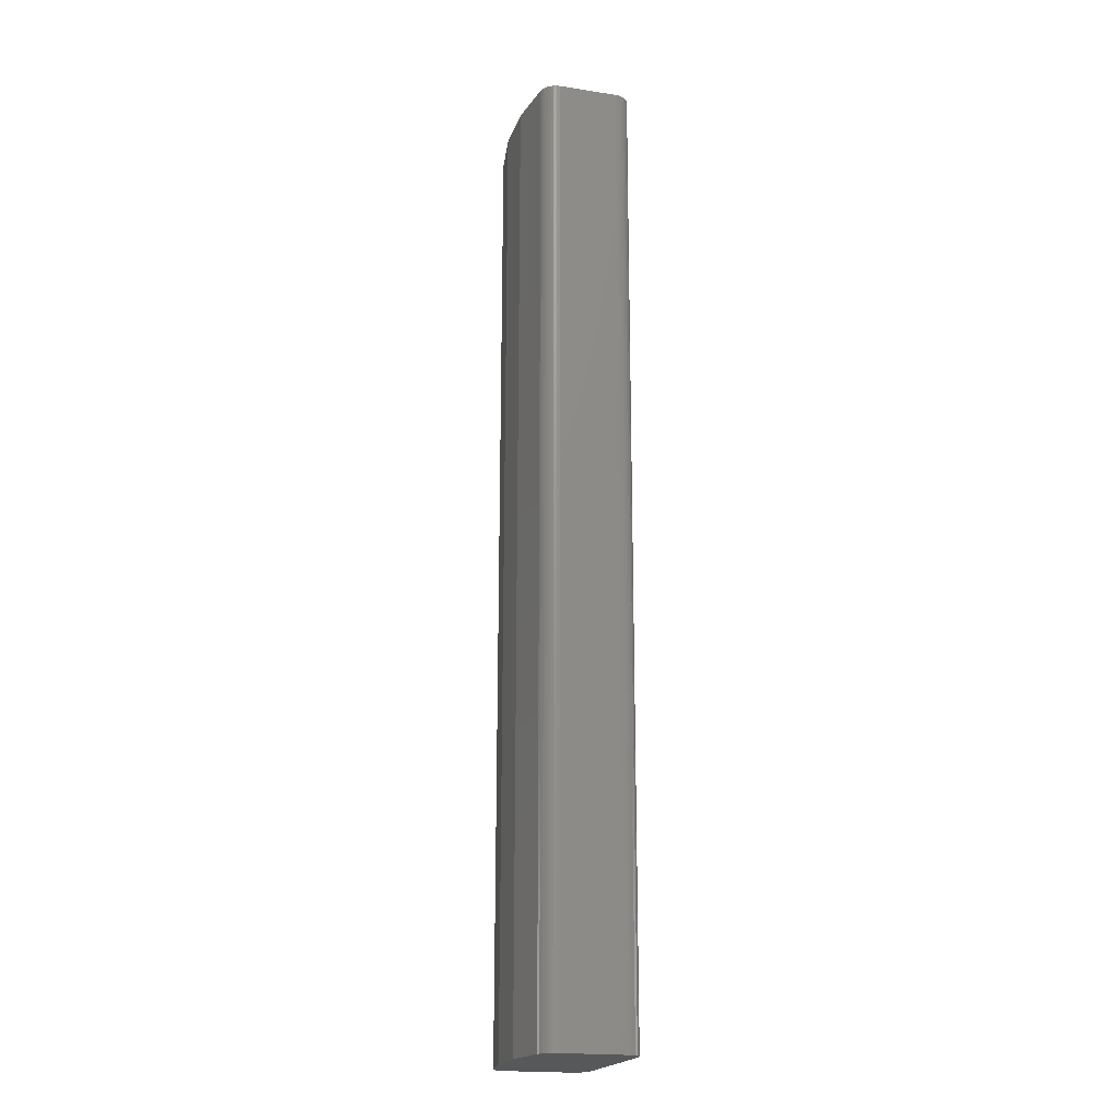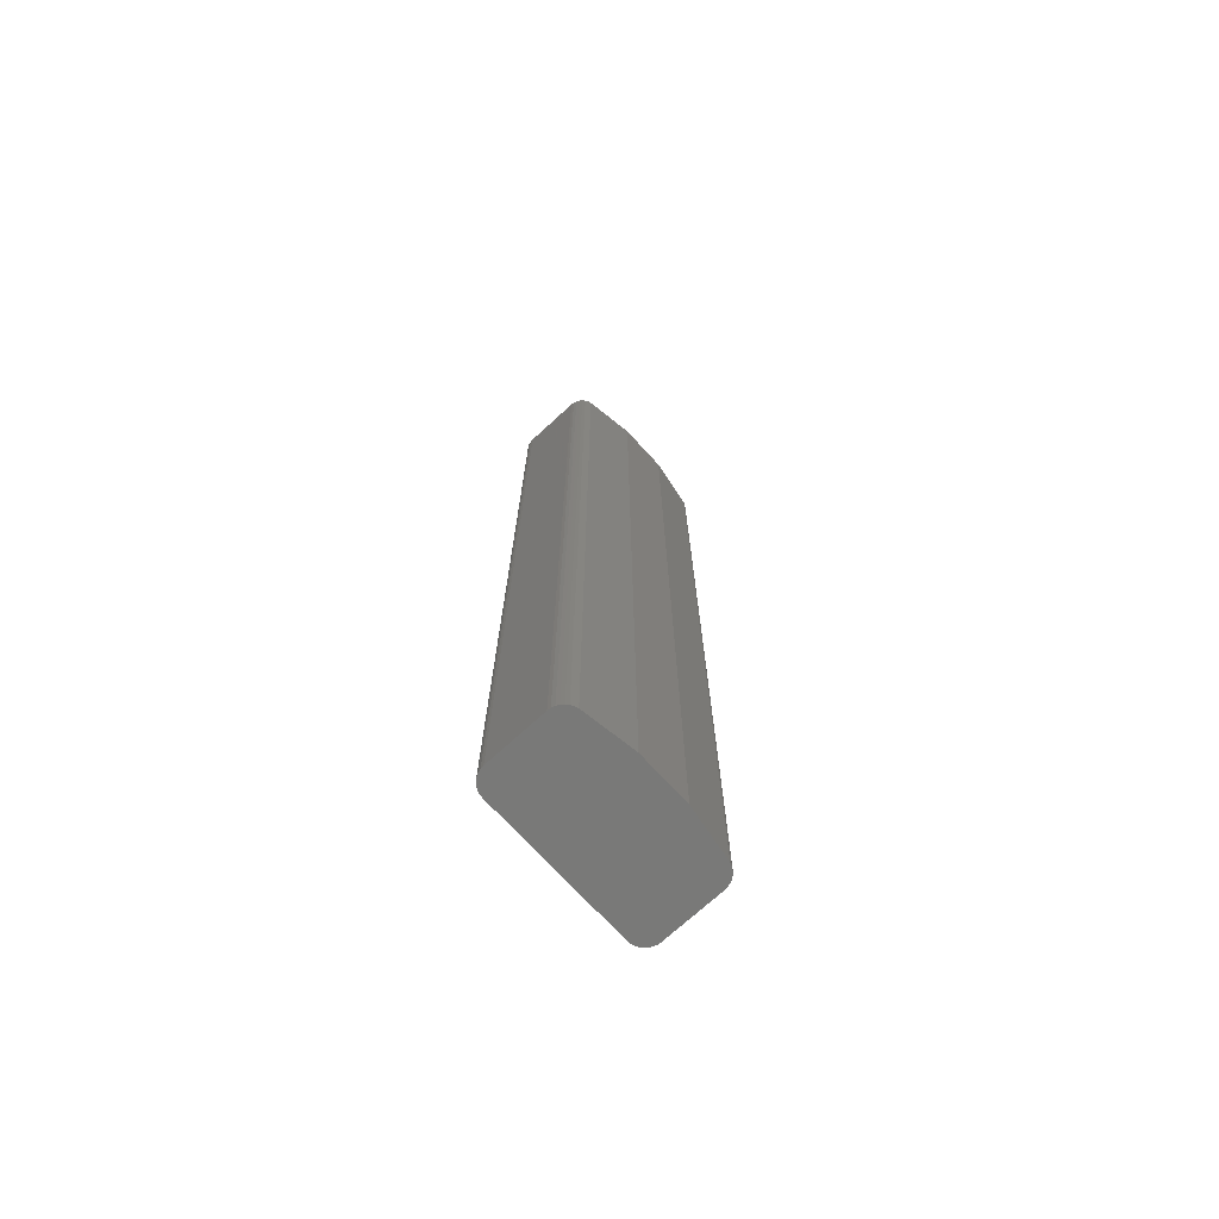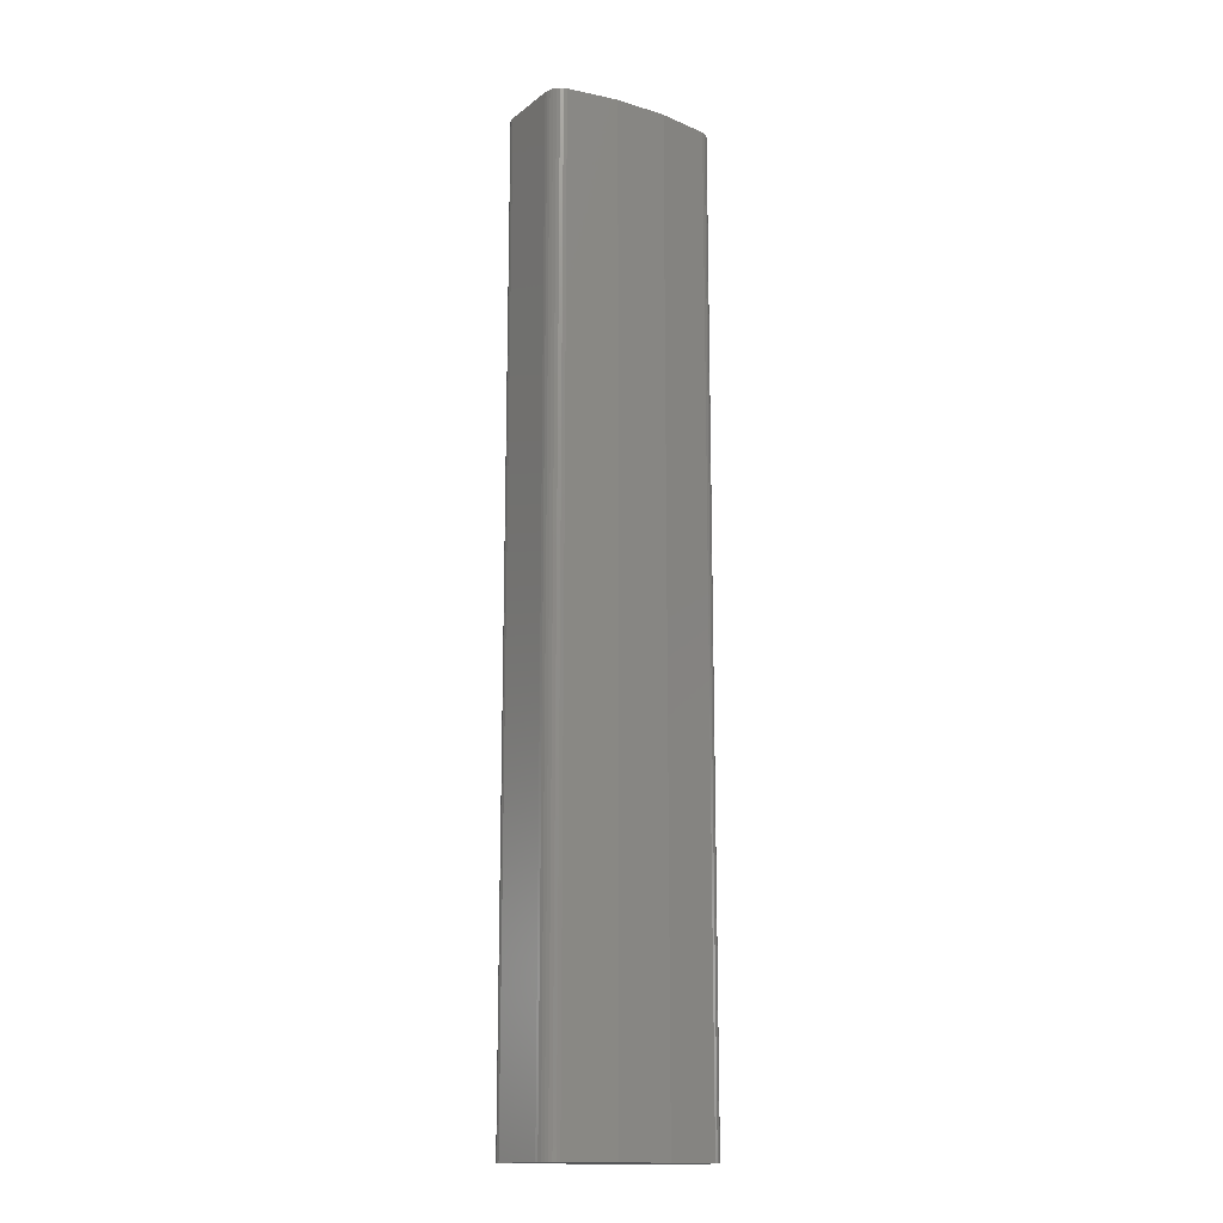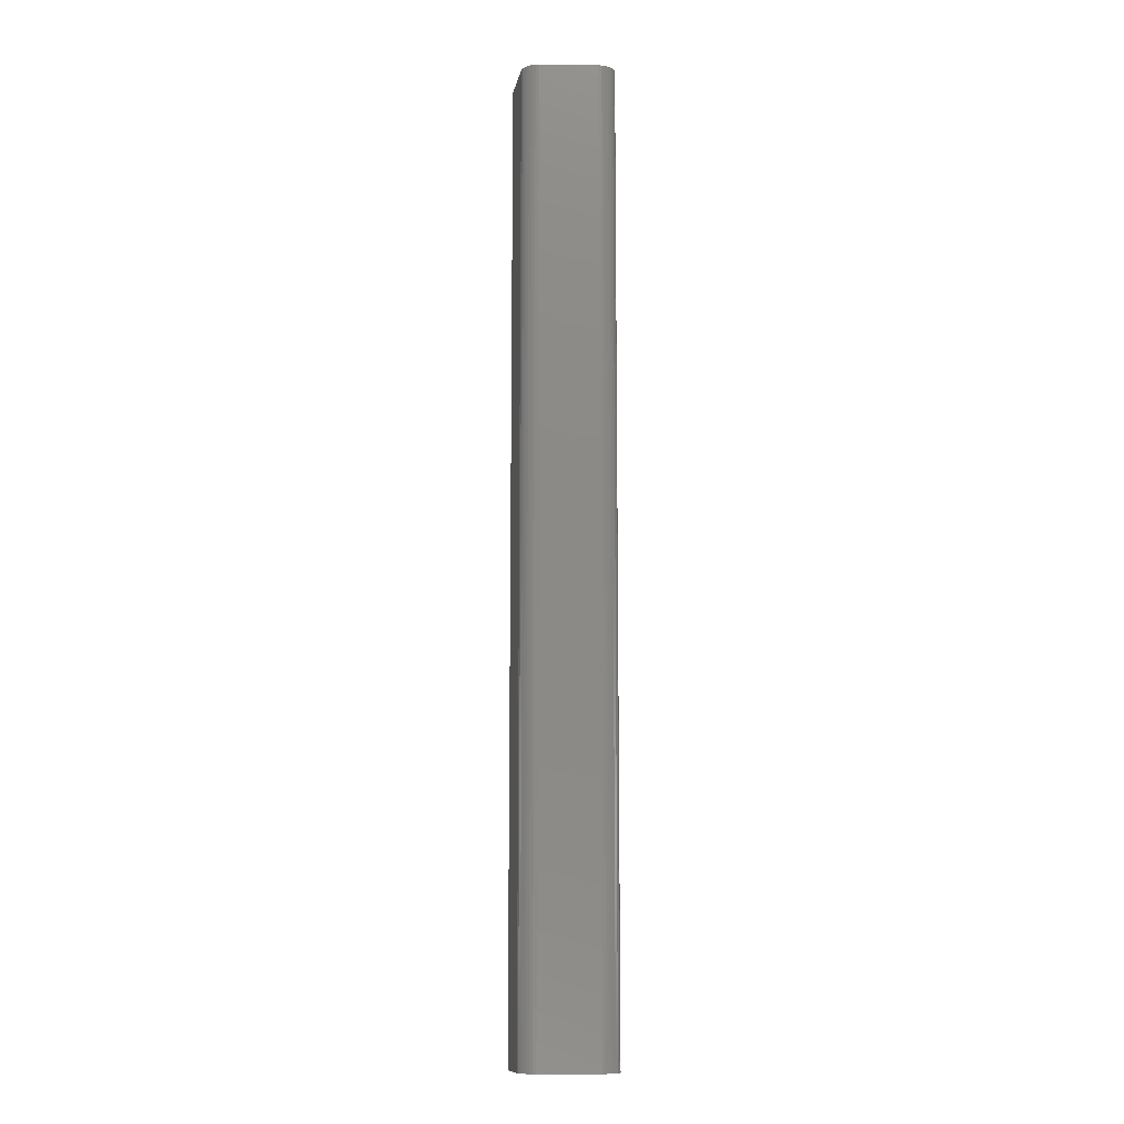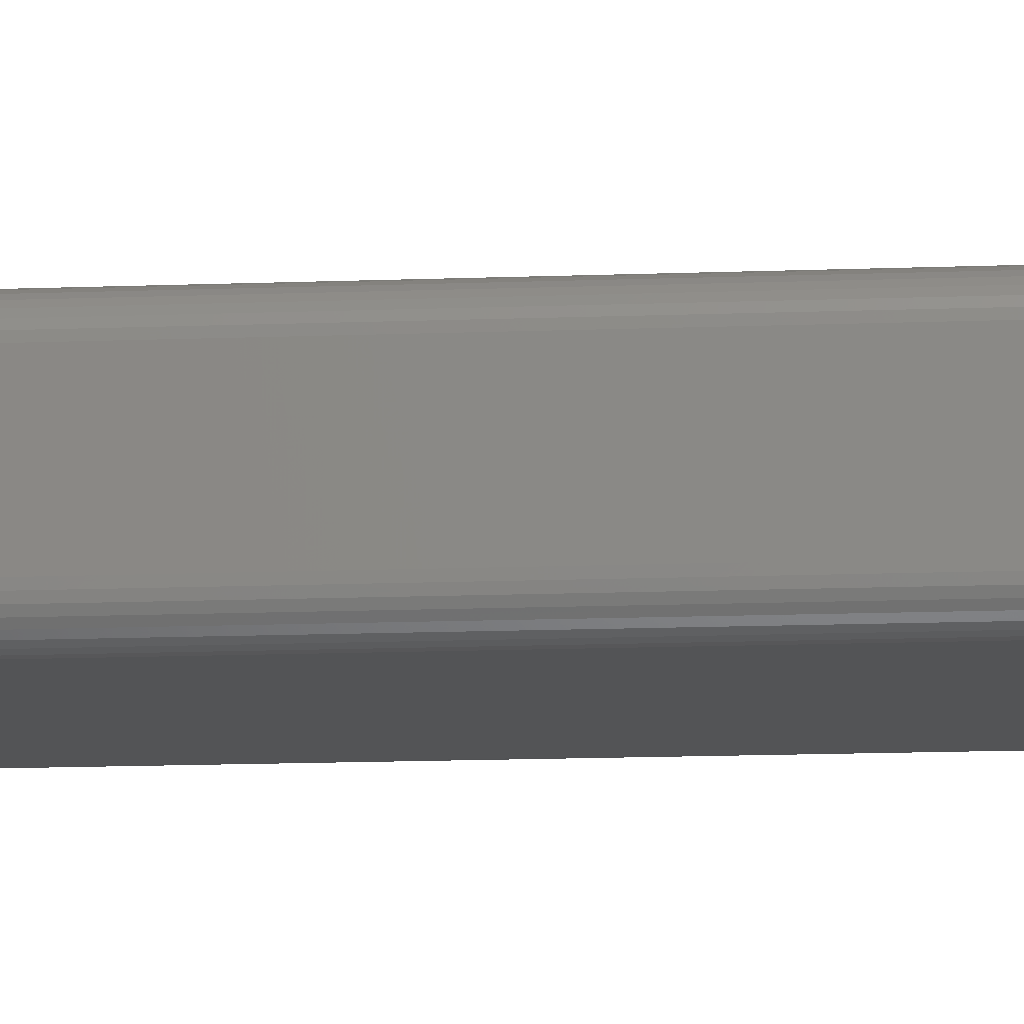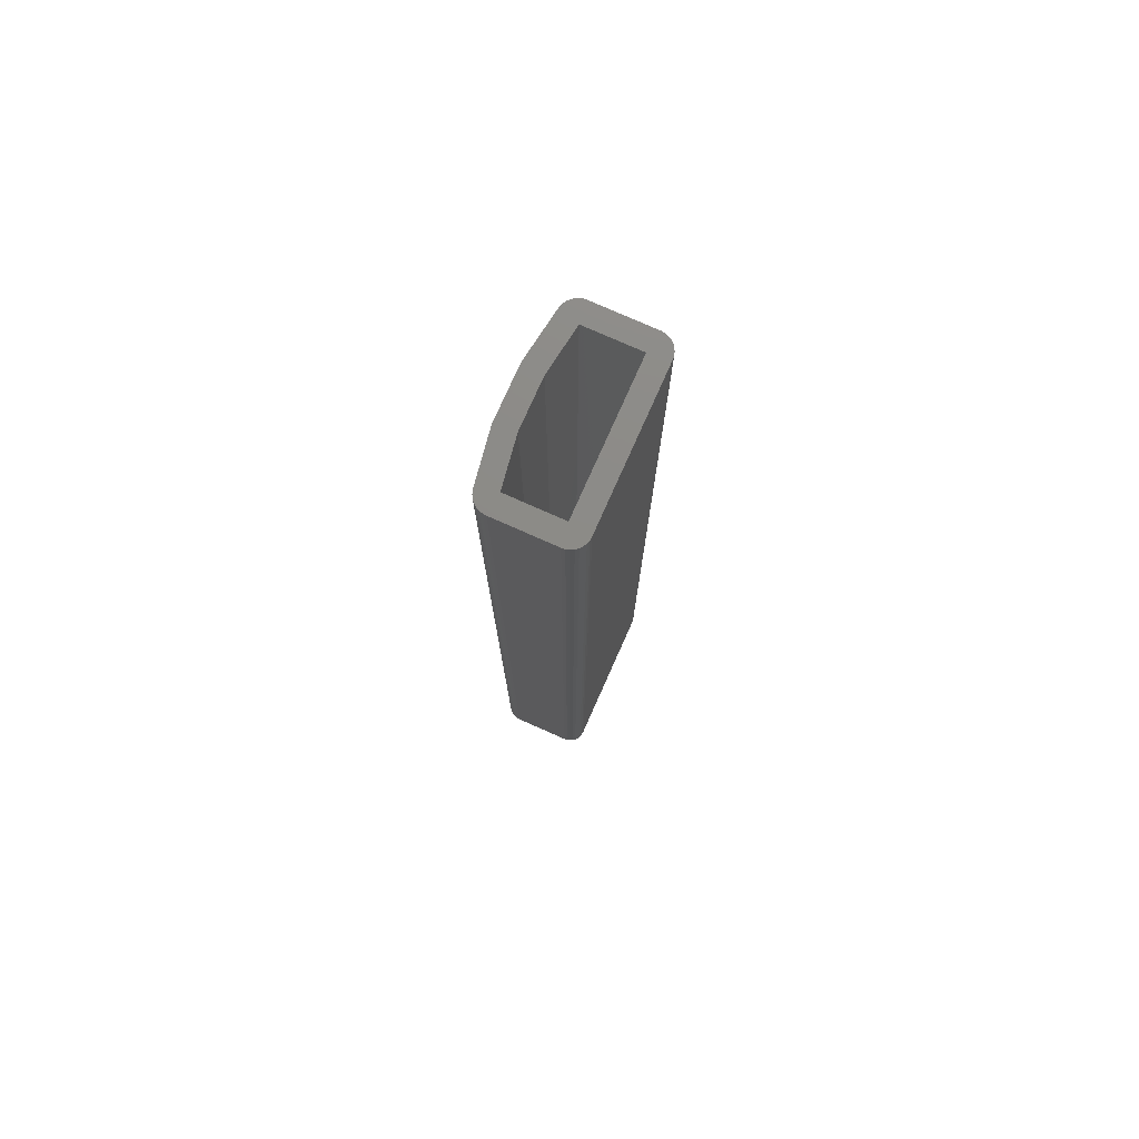
<metadata>
{"format":"stl","ext":"stl","renderer":"f3d","projection":"perspective","resolution":1024,"background":"white","views":[{"elev":-19.7,"azim":74.0,"up":"+Y"},{"elev":-72.1,"azim":-47.5,"up":"+Y"},{"elev":-15.4,"azim":-33.2,"up":"+Y"},{"elev":-11.5,"azim":88.4,"up":"+Y"},{"elev":-12.3,"azim":-84.5,"up":"+Z"},{"elev":76.9,"azim":114.0,"up":"+Y"}]}
</metadata>
<code>
# stl→obj: 84 verts, 164 faces
v -0.0693 -1.002e-18 -0.02854
v -0.07006 -8.876e-19 -0.02604
v -0.07031 -7.395e-19 -0.02344
v -0.07031 -7.628e-19 0.02245
v -0.07007 -5.882e-19 0.02503
v -0.01837 1.416e-17 0.02648
v -0.05469 3.64e-18 0.02096
v -0.05469 1.011e-18 -0.02113
v 0.07031 1.067e-17 0.02245
v 0.07031 7.395e-19 -0.02344
v 0.05469 7.083e-18 -0.02113
v 0.05469 1.788e-17 0.02096
v 0.01837 1.62e-17 0.02648
v 0.07007 9.079e-19 0.02503
v 0.05699 6.235e-18 -0.03676
v -0.05699 -8.32e-19 -0.03676
v 0.06209 -4.856e-19 -0.03575
v 0.05959 -6.717e-19 -0.0365
v -0.05959 -9.603e-19 -0.0365
v -0.06209 -1.052e-18 -0.03575
v -0.06439 -1.103e-18 -0.03451
v -0.06641 -1.111e-18 -0.03286
v -0.06807 -1.077e-18 -0.03084
v 0.07006 5.63e-19 -0.02604
v 0.0693 3.649e-19 -0.02854
v 0.06807 1.527e-19 -0.03084
v 0.06641 -6.537e-20 -0.03286
v 0.06439 -2.809e-19 -0.03451
v -0.06935 -3.926e-19 0.02752
v -0.06817 -1.829e-19 0.02983
v -0.06658 3.331e-20 0.03188
v -0.06463 2.483e-19 0.03359
v -0.06239 4.545e-19 0.0349
v -0.05995 1.244e-17 0.03577
v -0.02015 1.504e-17 0.04201
v 0.02015 1.727e-17 0.04201
v 0.05995 1.017e-18 0.03577
v 0.06239 1.098e-18 0.0349
v 0.06463 1.14e-18 0.03359
v 0.06658 1.142e-18 0.03188
v 0.06817 1.102e-18 0.02983
v 0.06935 1.023e-18 0.02752
v -0.05469 -0.7344 0.02096
v -0.01837 -0.7344 0.02648
v 0.01837 -0.7344 0.02648
v 0.05469 -0.7344 0.02096
v 0.05469 -0.7344 -0.02113
v -0.05469 -0.7344 -0.02113
v -0.05699 -0.75 -0.03676
v 0.06209 -0.75 -0.03575
v -0.05959 -0.75 -0.0365
v 0.05699 -0.75 -0.03676
v -0.05995 -0.75 0.03577
v 0.02015 -0.75 0.04201
v -0.02015 -0.75 0.04201
v 0.05995 -0.75 0.03577
v 0.06463 -0.75 0.03359
v -0.06658 -0.75 0.03188
v 0.06658 -0.75 0.03188
v -0.06817 -0.75 0.02983
v 0.06817 -0.75 0.02983
v -0.06935 -0.75 0.02752
v 0.06935 -0.75 0.02752
v 0.0693 -0.75 -0.02854
v -0.06807 -0.75 -0.03084
v 0.06807 -0.75 -0.03084
v -0.06641 -0.75 -0.03286
v 0.06641 -0.75 -0.03286
v -0.06439 -0.75 -0.03451
v 0.06439 -0.75 -0.03451
v -0.06209 -0.75 -0.03575
v 0.05959 -0.75 -0.0365
v -0.06463 -0.75 0.03359
v 0.06239 -0.75 0.0349
v -0.06239 -0.75 0.0349
v 0.07007 -0.75 0.02503
v -0.07007 -0.75 0.02503
v 0.07031 -0.75 0.02245
v -0.07031 -0.75 0.02245
v 0.07031 -0.75 -0.02344
v -0.07031 -0.75 -0.02344
v 0.07006 -0.75 -0.02604
v -0.07006 -0.75 -0.02604
v -0.0693 -0.75 -0.02854
f 1 2 3
f 4 5 6
f 4 6 7
f 4 7 8
f 4 8 3
f 9 10 11
f 9 11 12
f 9 12 13
f 9 13 14
f 15 16 8
f 15 8 11
f 15 11 17
f 15 17 18
f 8 16 19
f 8 19 20
f 8 20 21
f 8 21 22
f 8 22 23
f 8 23 1
f 8 1 3
f 11 10 24
f 11 24 25
f 11 25 26
f 11 26 27
f 11 27 28
f 11 28 17
f 6 5 29
f 6 29 30
f 6 30 31
f 6 31 32
f 6 32 33
f 6 33 34
f 6 34 35
f 6 35 36
f 6 36 13
f 13 36 37
f 13 37 38
f 13 38 39
f 13 39 40
f 13 40 41
f 13 41 42
f 13 42 14
f 6 43 7
f 43 6 44
f 44 6 13
f 44 13 45
f 45 13 12
f 45 12 46
f 11 47 12
f 12 47 46
f 8 48 11
f 11 48 47
f 7 43 8
f 8 43 48
f 45 46 47
f 43 44 48
f 48 44 45
f 48 45 47
f 49 50 51
f 49 52 50
f 53 54 55
f 53 56 54
f 57 58 59
f 59 58 60
f 59 60 61
f 61 60 62
f 61 62 63
f 64 65 66
f 66 65 67
f 66 67 68
f 67 69 68
f 68 69 70
f 69 71 70
f 70 71 51
f 70 51 50
f 52 72 50
f 73 58 57
f 73 57 74
f 73 74 56
f 73 56 53
f 73 53 75
f 63 62 76
f 76 62 77
f 76 77 78
f 78 77 79
f 78 79 80
f 80 79 81
f 80 81 82
f 82 81 83
f 82 83 64
f 64 83 84
f 64 84 65
f 4 3 79
f 79 3 81
f 4 79 5
f 5 79 77
f 5 77 29
f 29 77 62
f 29 62 30
f 30 62 60
f 30 60 31
f 31 60 58
f 31 58 32
f 32 58 73
f 32 73 33
f 33 73 75
f 33 75 34
f 34 75 53
f 34 53 35
f 35 53 55
f 35 55 36
f 36 55 54
f 36 54 37
f 37 54 56
f 37 56 38
f 38 56 74
f 38 74 39
f 39 74 57
f 39 57 40
f 40 57 59
f 40 59 41
f 41 59 61
f 41 61 42
f 42 61 63
f 42 63 14
f 14 63 76
f 14 76 9
f 9 76 78
f 10 9 80
f 80 9 78
f 10 80 24
f 24 80 82
f 24 82 25
f 25 82 64
f 25 64 26
f 26 64 66
f 26 66 27
f 27 66 68
f 27 68 28
f 28 68 70
f 28 70 17
f 17 70 50
f 17 50 18
f 18 50 72
f 18 72 15
f 15 72 52
f 16 15 49
f 49 15 52
f 16 49 19
f 19 49 51
f 19 51 20
f 20 51 71
f 20 71 21
f 21 71 69
f 21 69 22
f 22 69 67
f 22 67 23
f 23 67 65
f 23 65 1
f 1 65 84
f 1 84 2
f 2 84 83
f 2 83 3
f 3 83 81

</code>
